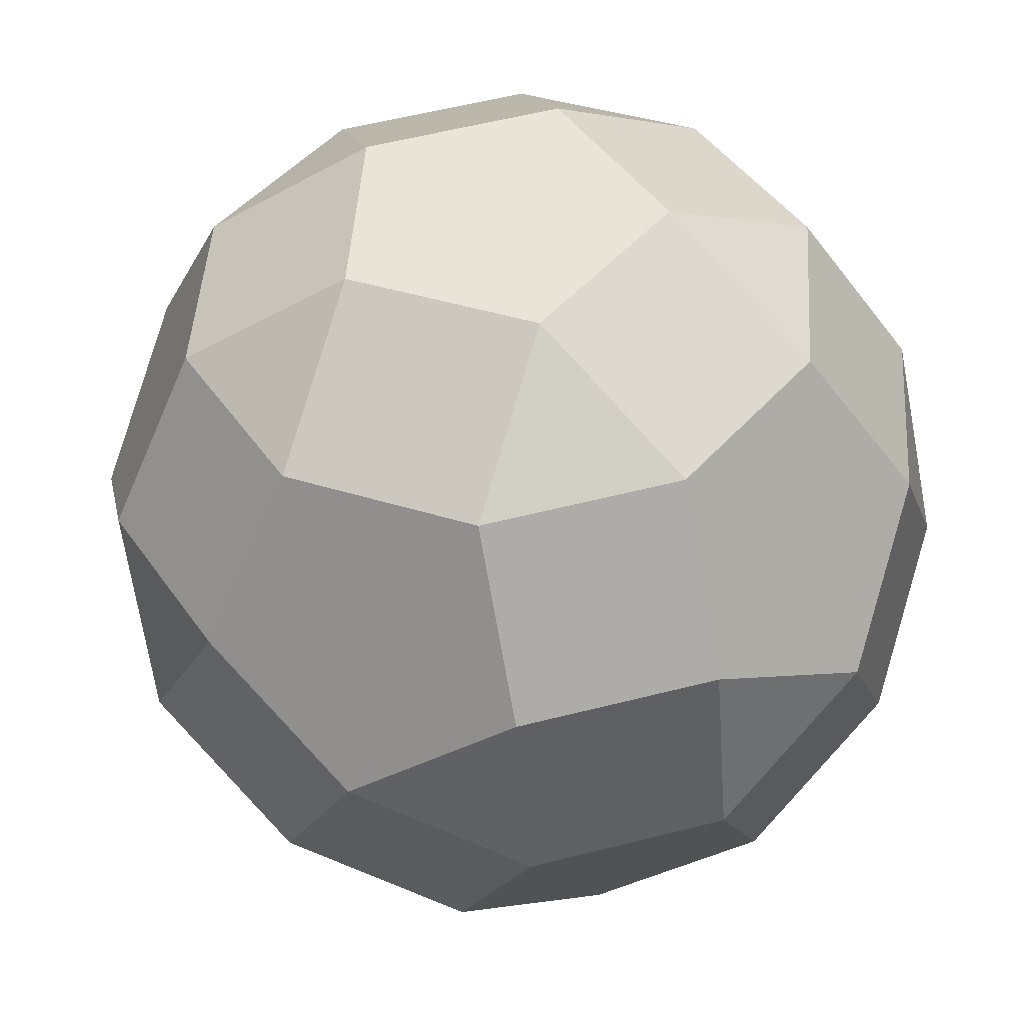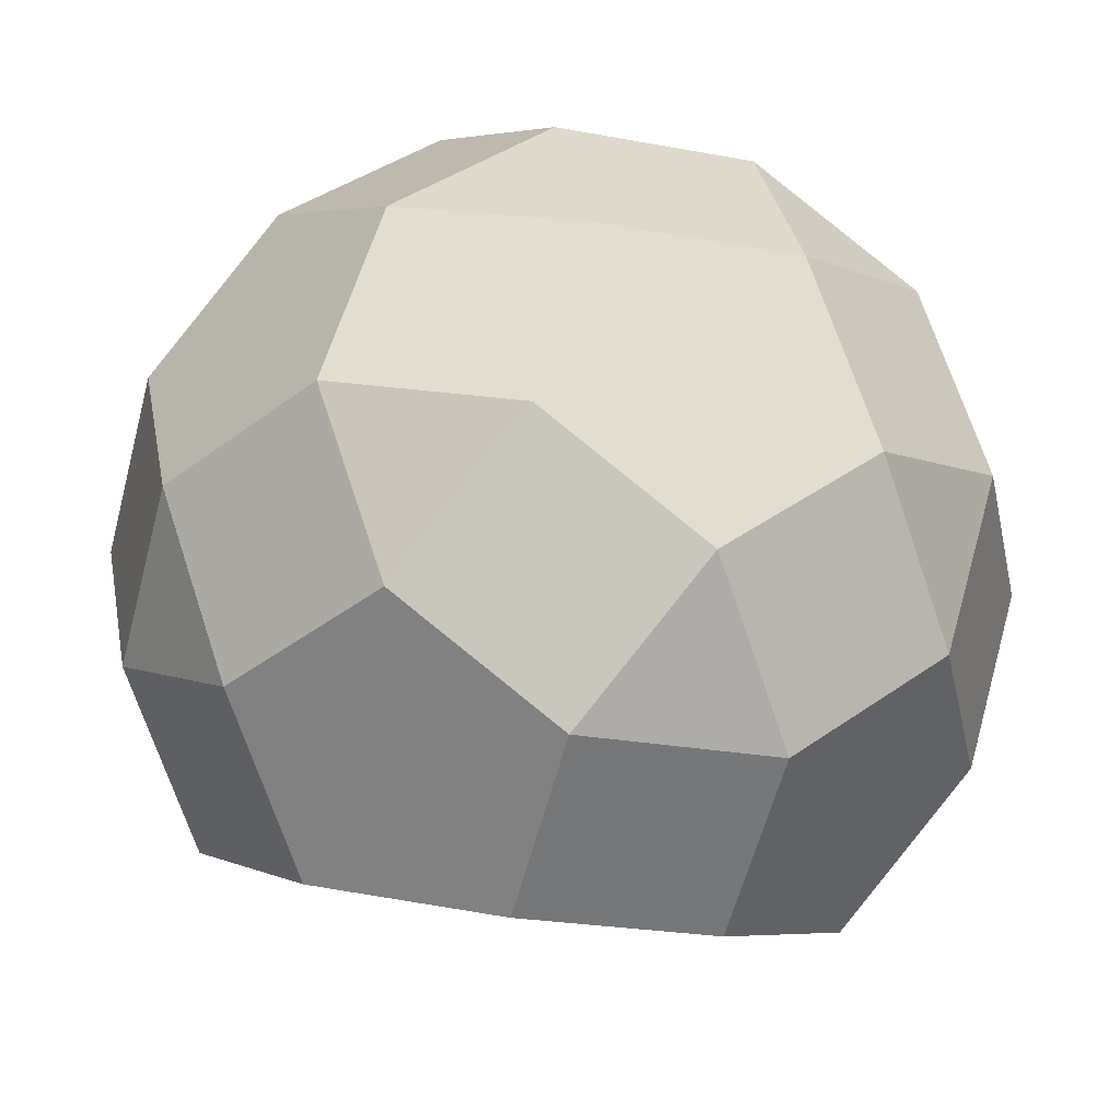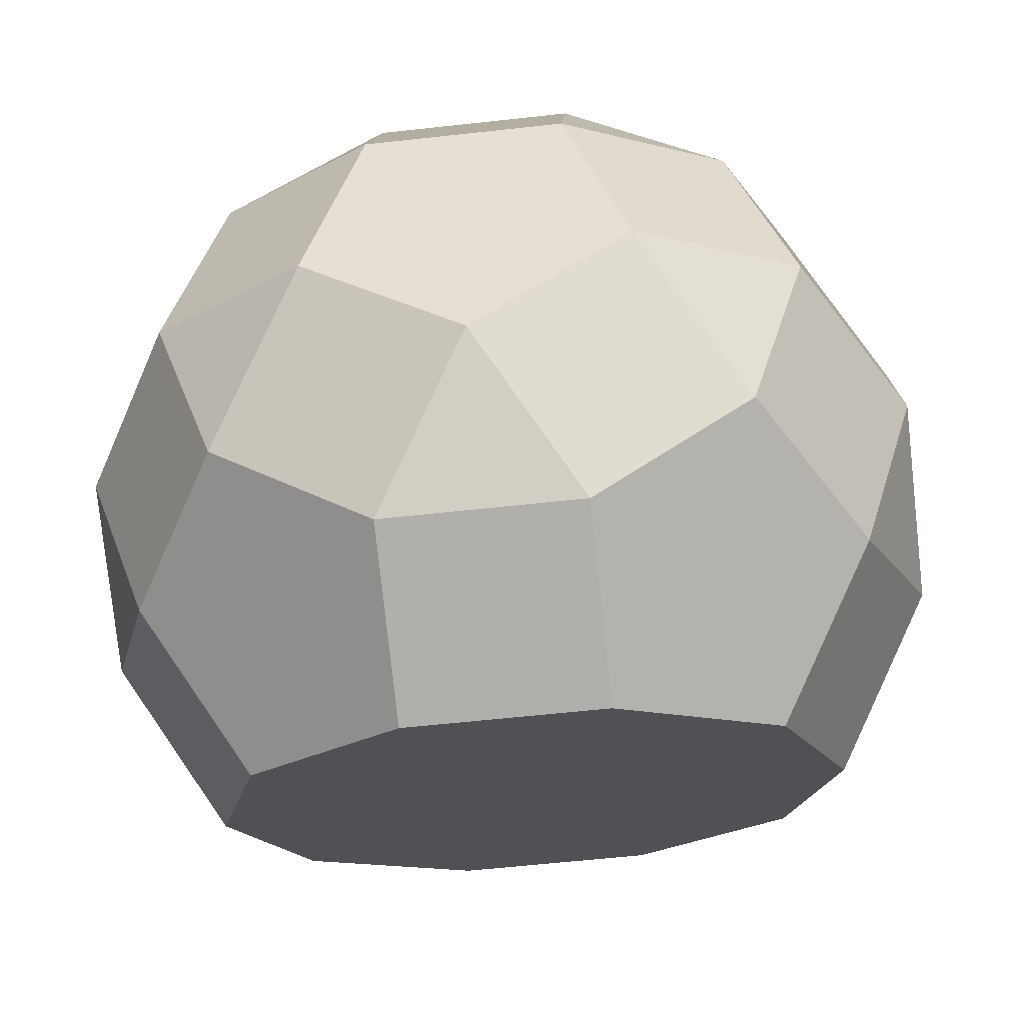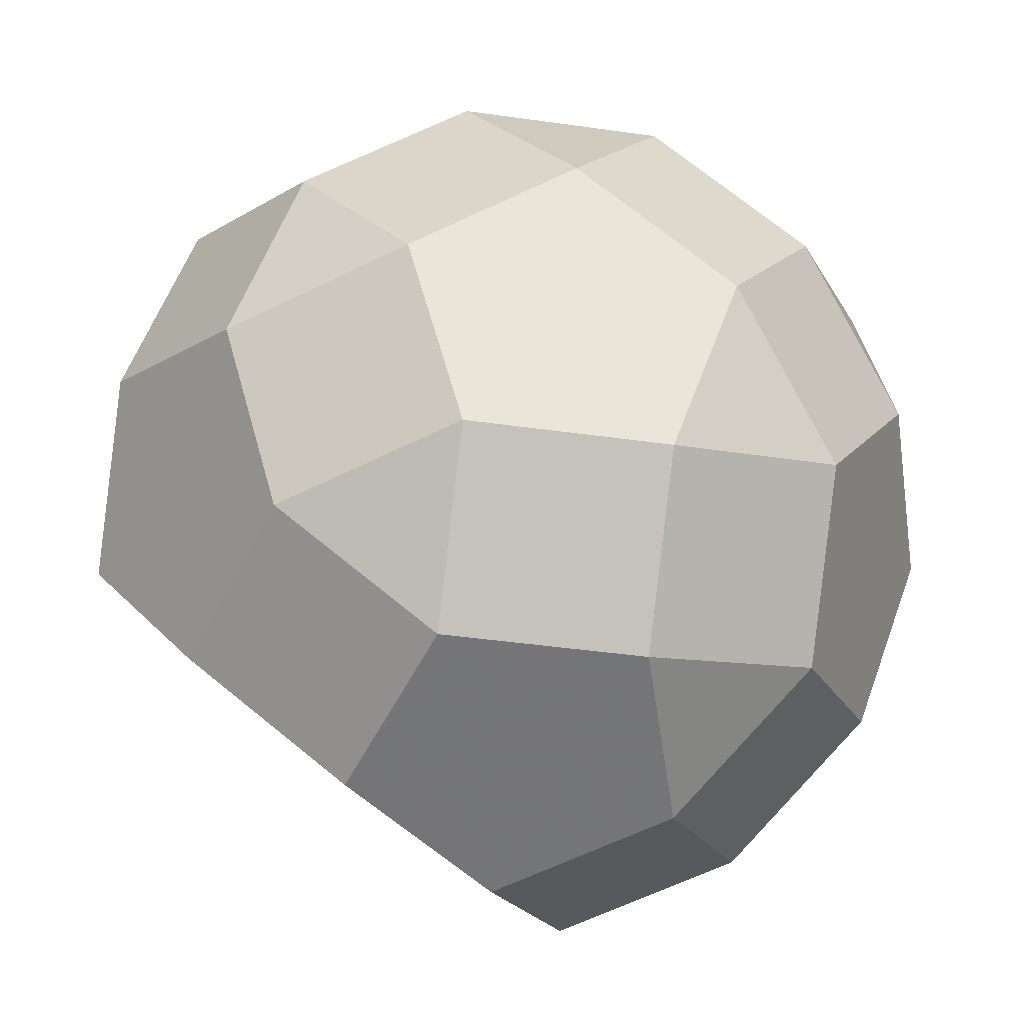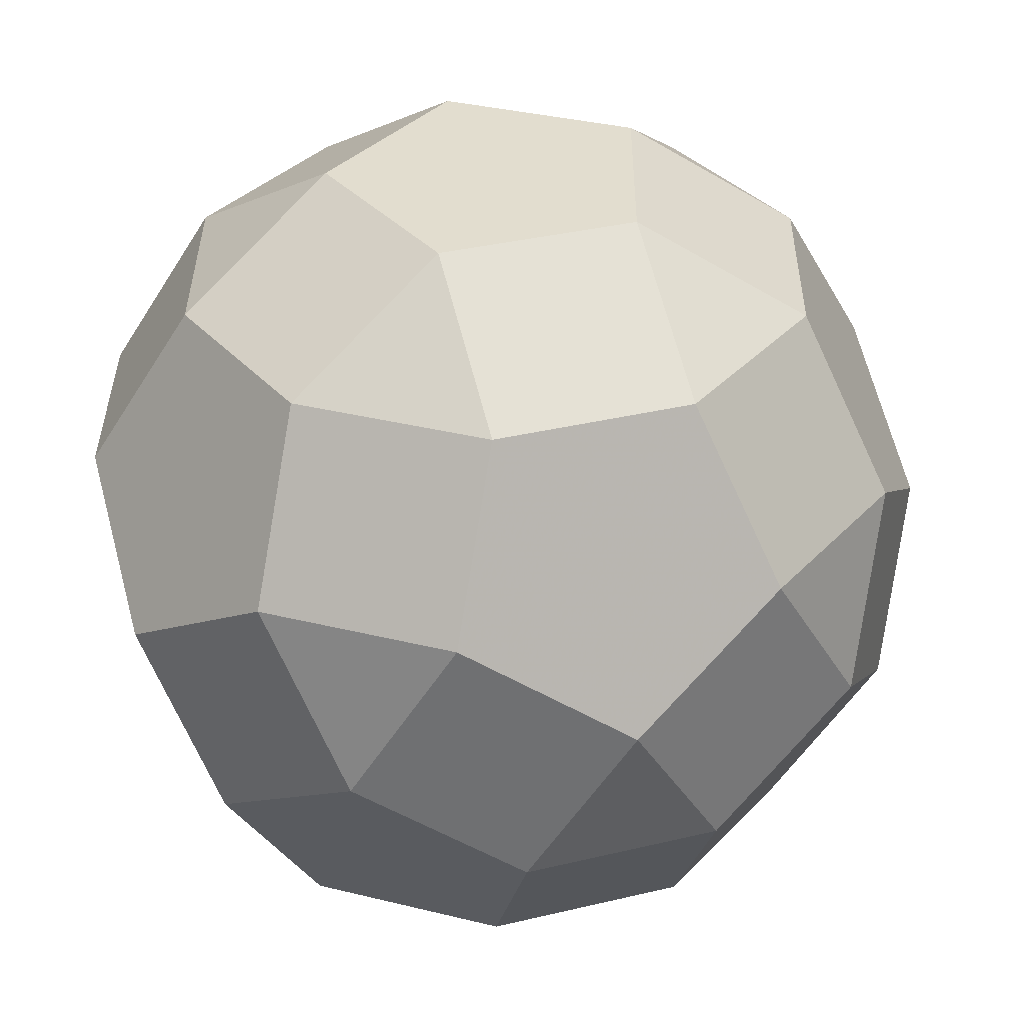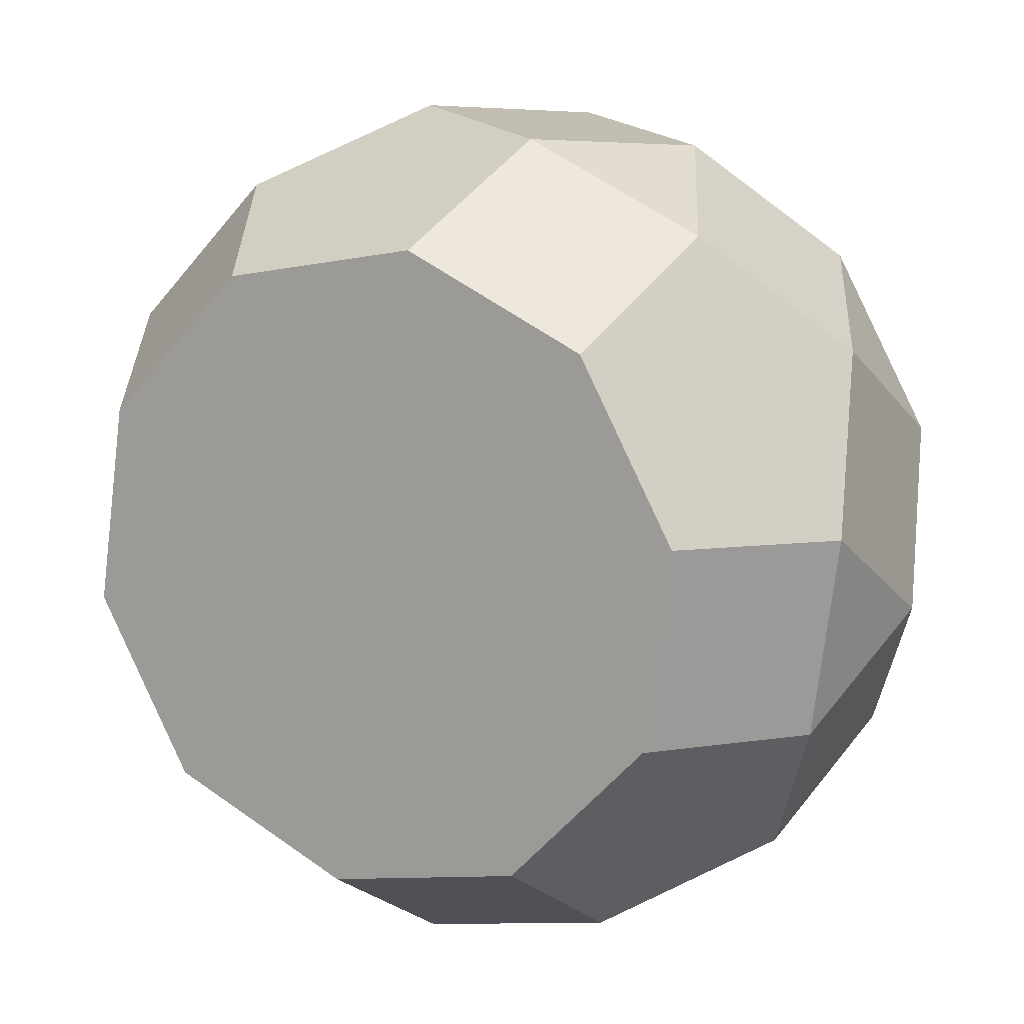
<metadata>
{"format":"obj","ext":"obj","renderer":"f3d","projection":"perspective","resolution":1024,"background":"white","views":[{"elev":47.8,"azim":22.9,"up":"+Y"},{"elev":-26.6,"azim":165.1,"up":"+Z"},{"elev":-46.9,"azim":-170.2,"up":"+Z"},{"elev":-58.6,"azim":-44.1,"up":"+Y"},{"elev":31.7,"azim":-88.3,"up":"+Y"},{"elev":-75.6,"azim":86.4,"up":"+Z"}]}
</metadata>
<code>
v -0.9692 0.2154 -0.1274
v -0.9522 -0.1668 -0.3632
v -0.9469 -0.01964 0.255
v -0.9299 -0.4018 0.01919
v -0.8401 0.2225 -0.5578
v -0.7818 -0.3928 0.4434
v -0.7655 0.6103 -0.05978
v -0.7295 0.23 0.559
v -0.721 -0.3903 -0.6773
v -0.685 -0.7706 -0.05847
v -0.6364 0.6174 -0.4902
v -0.6174 0.6193 0.3644
v -0.6089 -0.001005 -0.8718
v -0.5644 -0.1431 0.7474
v -0.5559 -0.7635 -0.4889
v -0.5369 -0.7615 0.3658
v -0.419 0.867 -0.1863
v -0.3607 0.2518 0.815
v -0.3057 -0.985 0.05173
v -0.2794 0.638 -0.7624
v -0.2709 0.8761 0.238
v -0.2624 0.2558 -0.9983
v -0.2486 0.6411 0.6204
v -0.1851 -0.3576 0.8576
v -0.1766 -0.9779 -0.3787
v -0.1681 -0.7398 0.6217
v -0.06204 0.8876 -0.4585
v 0.01856 0.03732 0.9252
v 0.06307 -0.9633 0.3077
v 0.1691 0.6641 -0.7725
v 0.1776 0.9022 0.2279
v 0.1861 0.2819 -1.008
v 0.1999 0.6672 0.6103
v 0.2119 -0.5462 0.7636
v 0.2719 -0.9518 -0.3887
v 0.3067 0.9094 -0.2025
v 0.3651 0.2941 0.7987
v 0.4155 -0.1513 0.8313
v 0.4201 -0.9427 0.03547
v 0.443 -0.7697 0.4496
v 0.5379 0.6859 -0.5165
v 0.5569 0.6878 0.3381
v 0.5654 0.06748 -0.8982
v 0.6184 -0.695 -0.5152
v 0.686 0.6949 -0.09232
v 0.7221 0.3147 0.5265
v 0.7305 -0.3057 -0.7098
v 0.7666 -0.6859 -0.091
v 0.7725 -0.1307 0.559
v 0.7828 0.3171 -0.5942
v 0.7895 -0.5129 0.3232
v 0.9309 0.3262 -0.17
v 0.9479 -0.05602 -0.4058
v 0.9532 0.09116 0.2125
v 0.9702 -0.291 -0.02339
f 30 20 27
f 11 7 17
f 5 2 1
f 4 6 3
f 41 36 45
f 31 33 42
f 21 12 23
f 8 14 18
f 50 52 53
f 46 49 54
f 37 28 38
f 24 26 34
f 55 51 48
f 40 29 39
f 19 16 10
f 32 22 20 30
f 20 11 17 27
f 17 7 12 21
f 5 1 7 11
f 2 4 3 1
f 3 6 14 8
f 30 27 36 41
f 36 31 42 45
f 42 33 37 46
f 21 23 33 31
f 12 8 18 23
f 18 14 24 28
f 41 45 52 50
f 52 54 55 53
f 54 49 51 55
f 37 38 49 46
f 28 24 34 38
f 34 26 29 40
f 50 53 47 43
f 48 39 35 44
f 51 40 39 48
f 29 26 16 19
f 13 9 2 5
f 25 19 10 15
f 10 16 6 4
f 22 13 5 11 20
f 1 3 8 12 7
f 27 17 21 31 36
f 23 18 28 37 33
f 45 42 46 54 52
f 38 34 40 51 49
f 53 55 48 44 47
f 39 29 19 25 35
f 15 10 4 2 9
f 32 30 41 50 43
f 16 26 24 14 6
f 43 47 44 35 25 15 9 13 22 32

</code>
